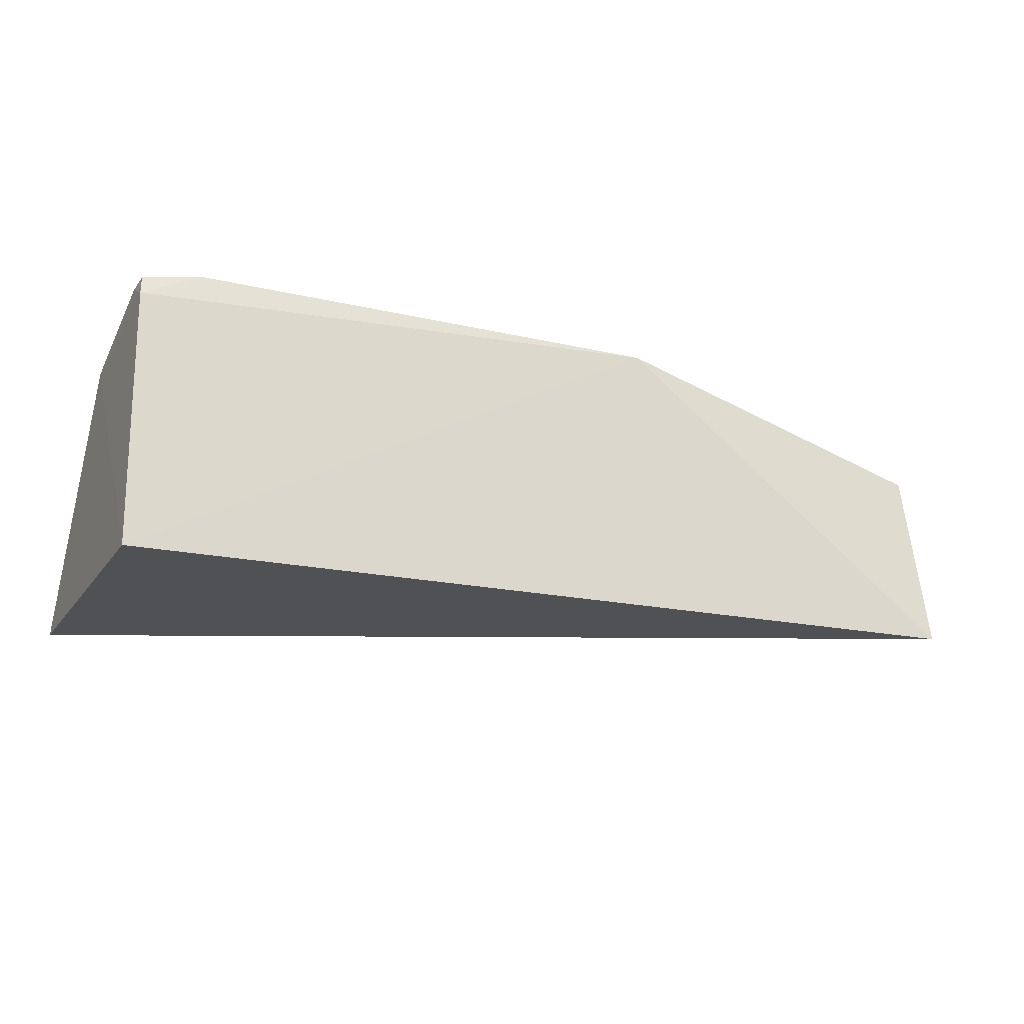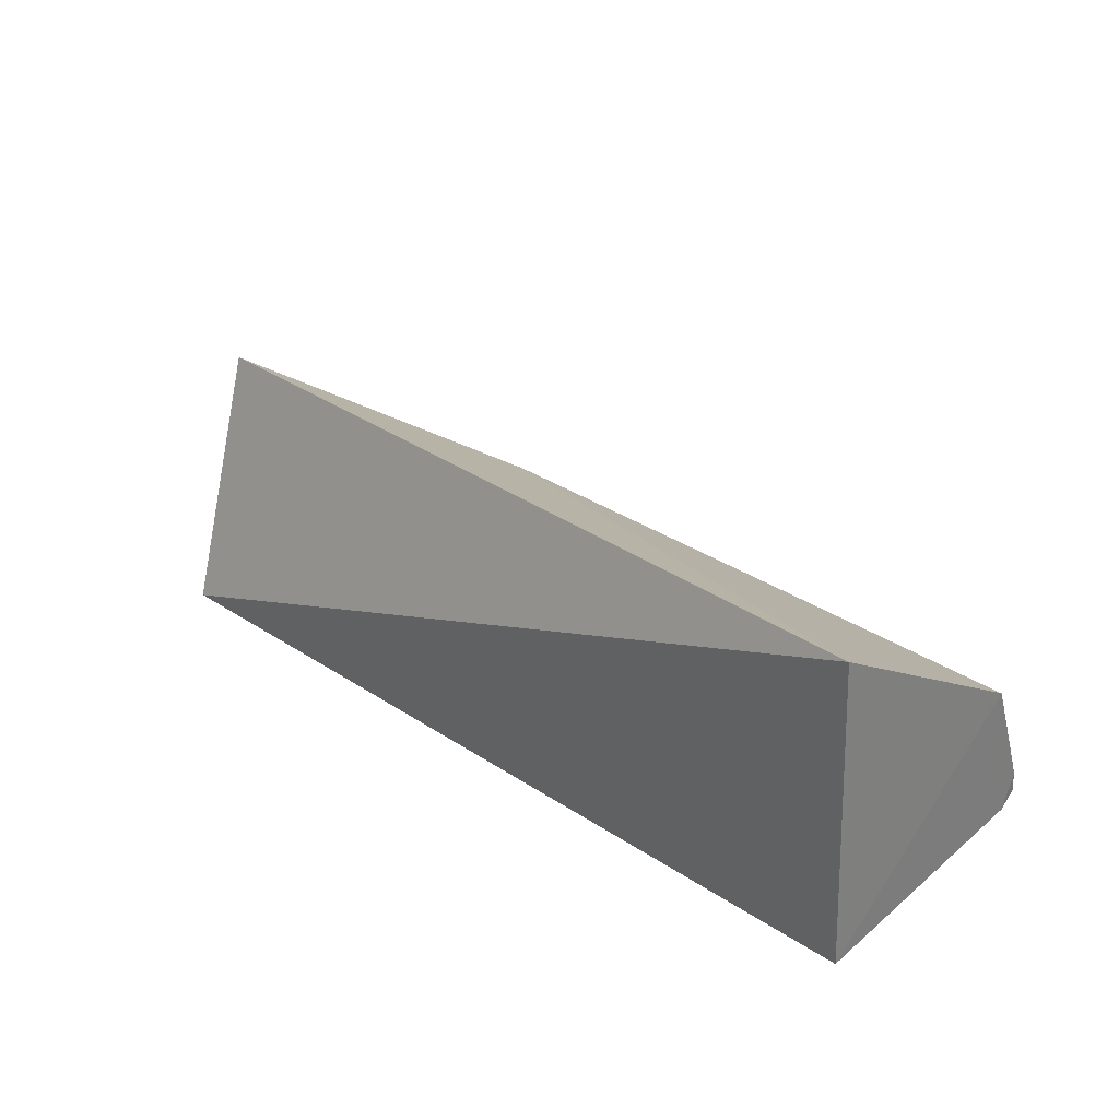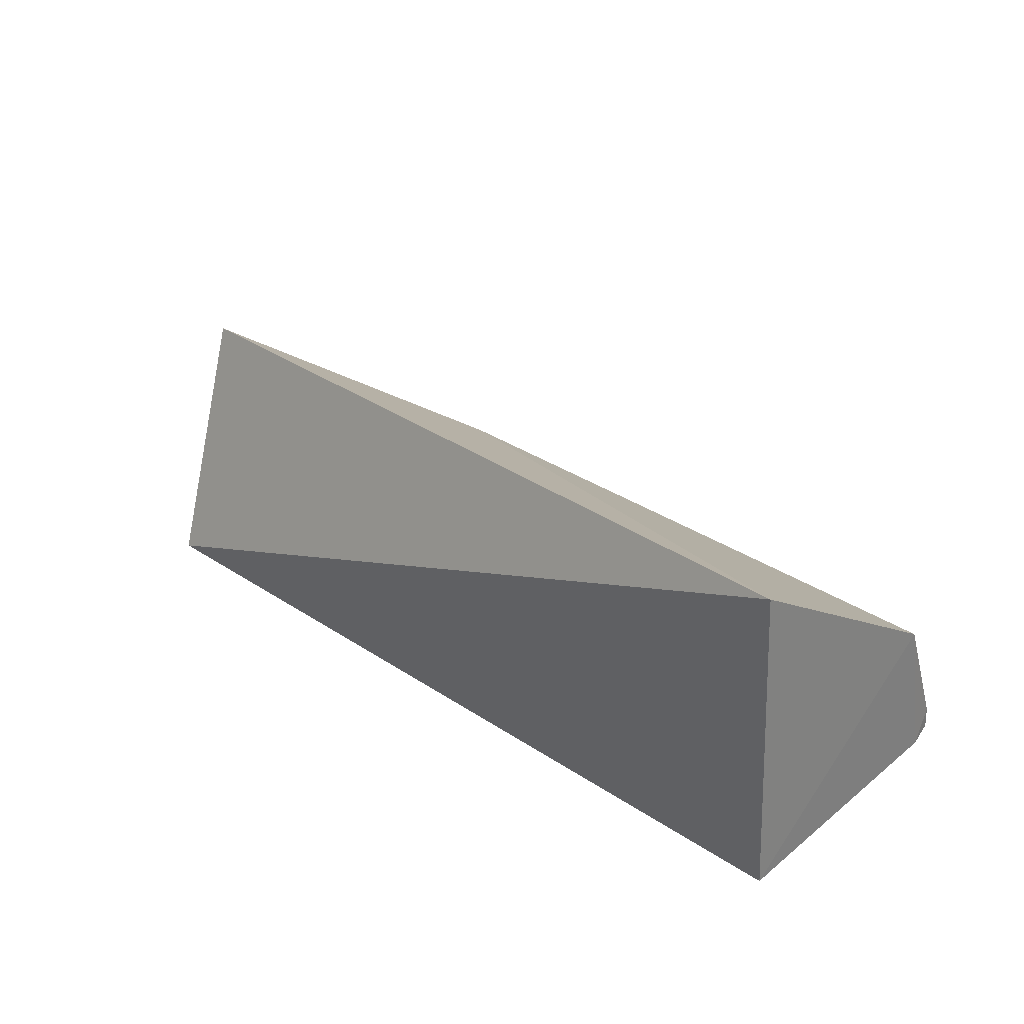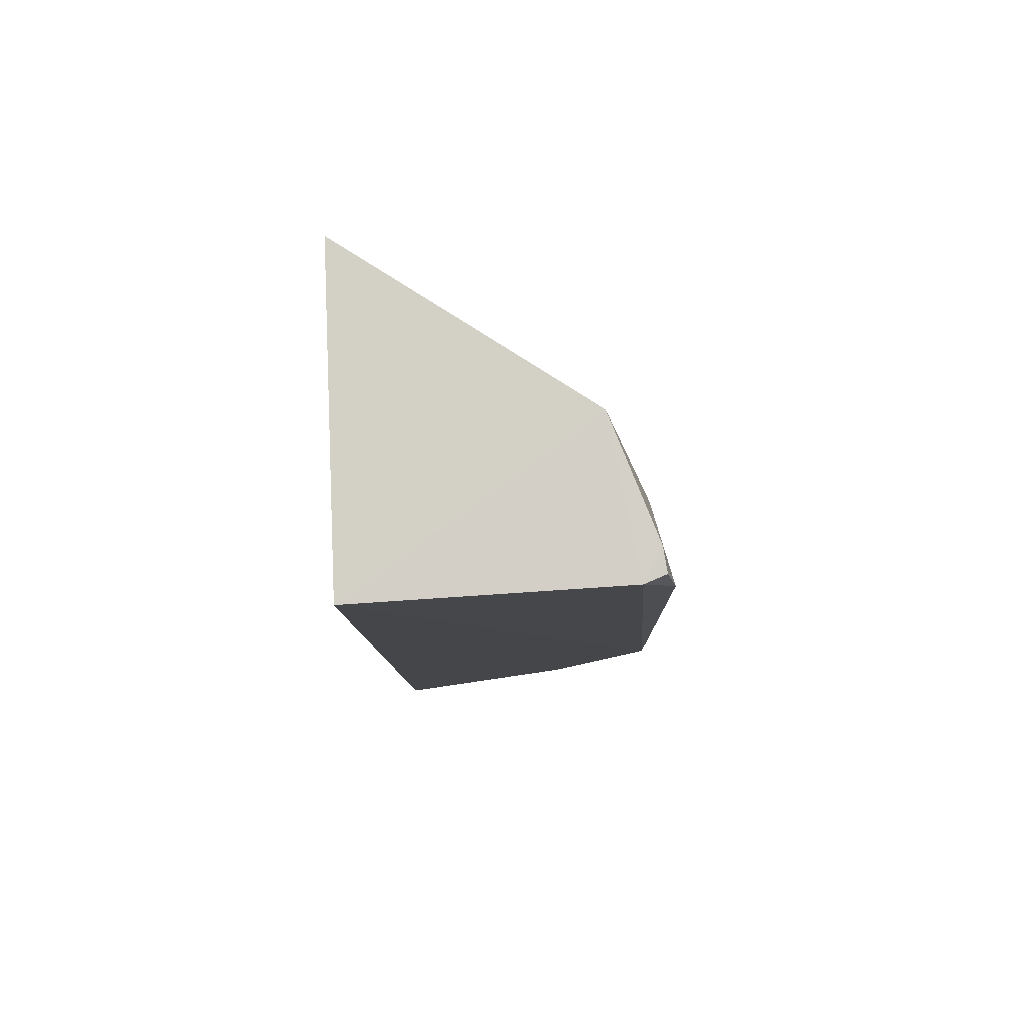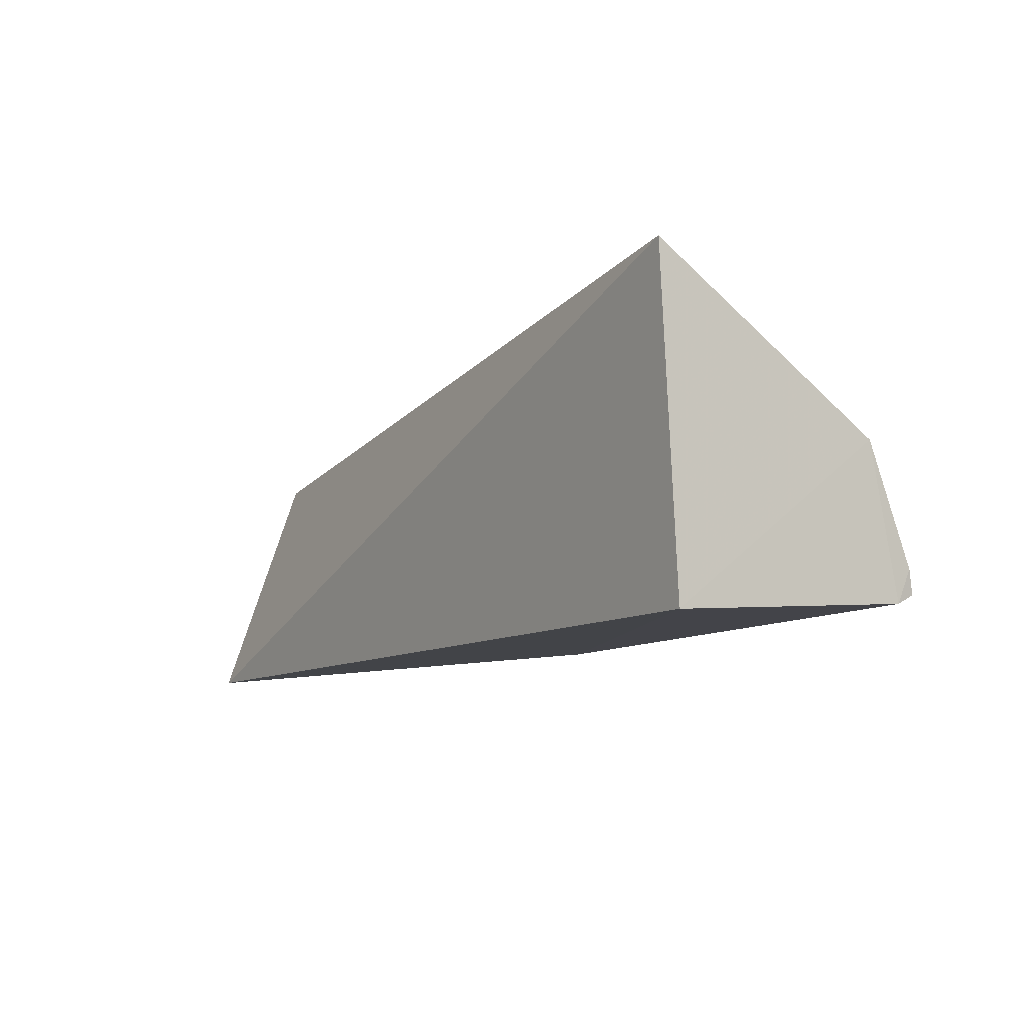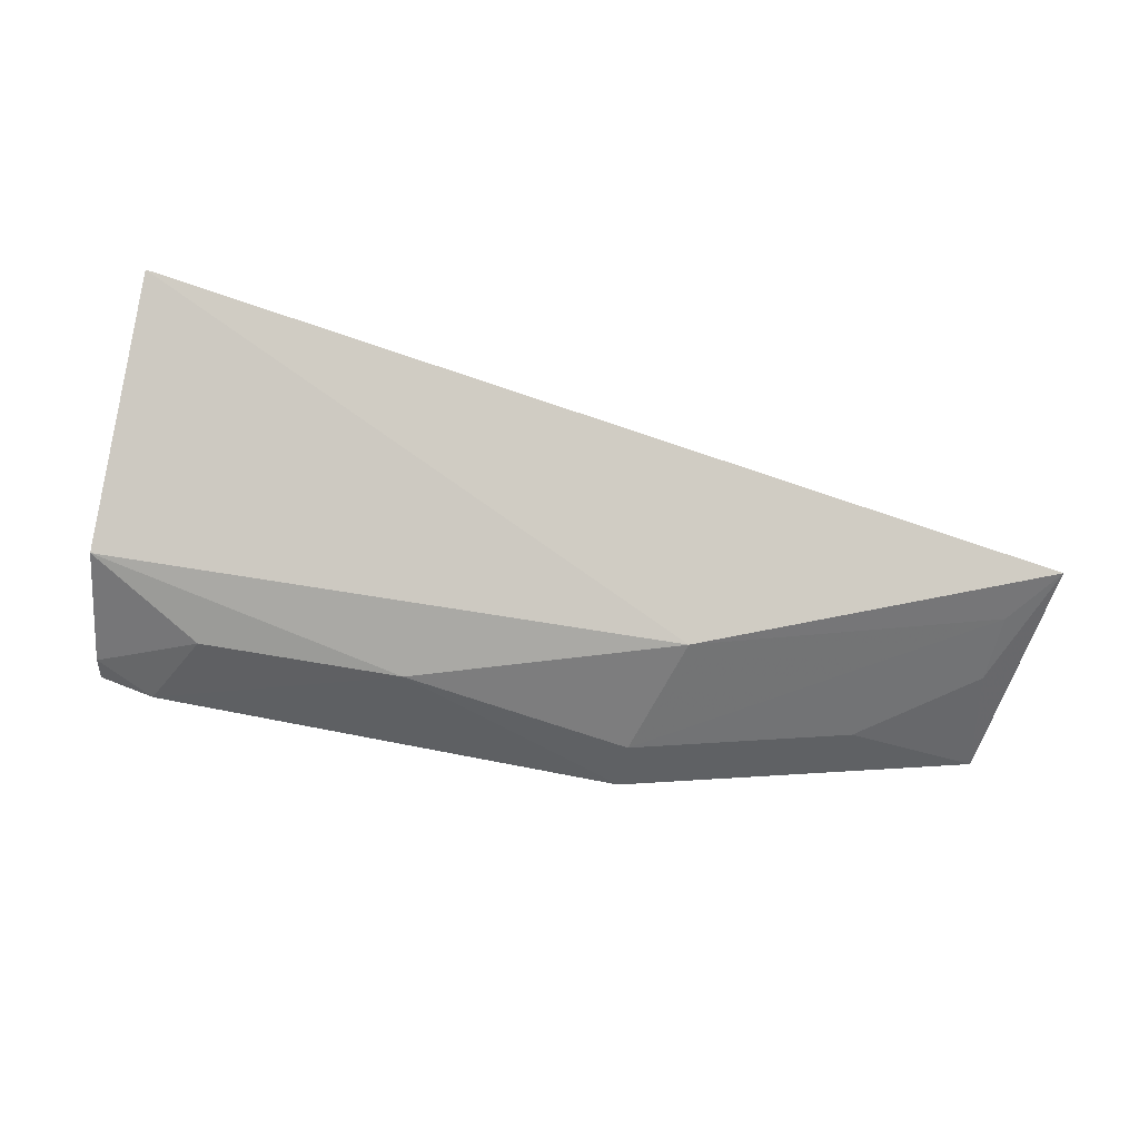
<metadata>
{"format":"obj","ext":"obj","renderer":"f3d","projection":"perspective","resolution":1024,"background":"white","views":[{"elev":-17.6,"azim":154.0,"up":"+Y"},{"elev":31.9,"azim":44.2,"up":"+Z"},{"elev":31.0,"azim":45.0,"up":"+Z"},{"elev":-8.4,"azim":91.3,"up":"+Z"},{"elev":-8.0,"azim":56.8,"up":"+Z"},{"elev":52.2,"azim":-168.3,"up":"+Z"}]}
</metadata>
<code>
v 0.1415 0.2177 0.03766
v 0.1431 0.2212 -0.04859
v 0.1409 0.2963 -0.04148
v -0.003574 0.2971 -0.04859
v -0.09846 0.2216 -0.05576
v 0.1417 0.2908 -0.04394
v -0.01788 0.2801 -0.00359
v 0.1253 0.2991 -0.04258
v 0.1417 0.2826 -0.003775
v -0.1078 0.2499 0.01151
v 0.05466 0.294 -0.01941
v 0.1413 0.2952 -0.03508
v -0.06273 0.2779 -0.03462
v -0.005394 0.294 -0.03467
v 0.1108 0.294 -0.02044
v -0.09585 0.2576 -0.000949
v -0.09545 0.2714 -0.04869
v -0.09348 0.2642 -0.01893
f 5 2 1
f 5 4 2
f 6 2 4
f 8 6 4
f 8 3 6
f 9 1 2
f 9 2 6
f 9 7 1
f 10 5 1
f 10 1 7
f 11 8 4
f 11 7 9
f 12 9 6
f 12 6 3
f 12 3 8
f 14 11 4
f 14 7 11
f 14 4 13
f 15 11 9
f 15 9 12
f 15 12 8
f 15 8 11
f 16 10 7
f 16 7 14
f 17 13 4
f 17 4 5
f 17 5 10
f 18 13 17
f 18 16 14
f 18 14 13
f 18 17 10
f 18 10 16

</code>
